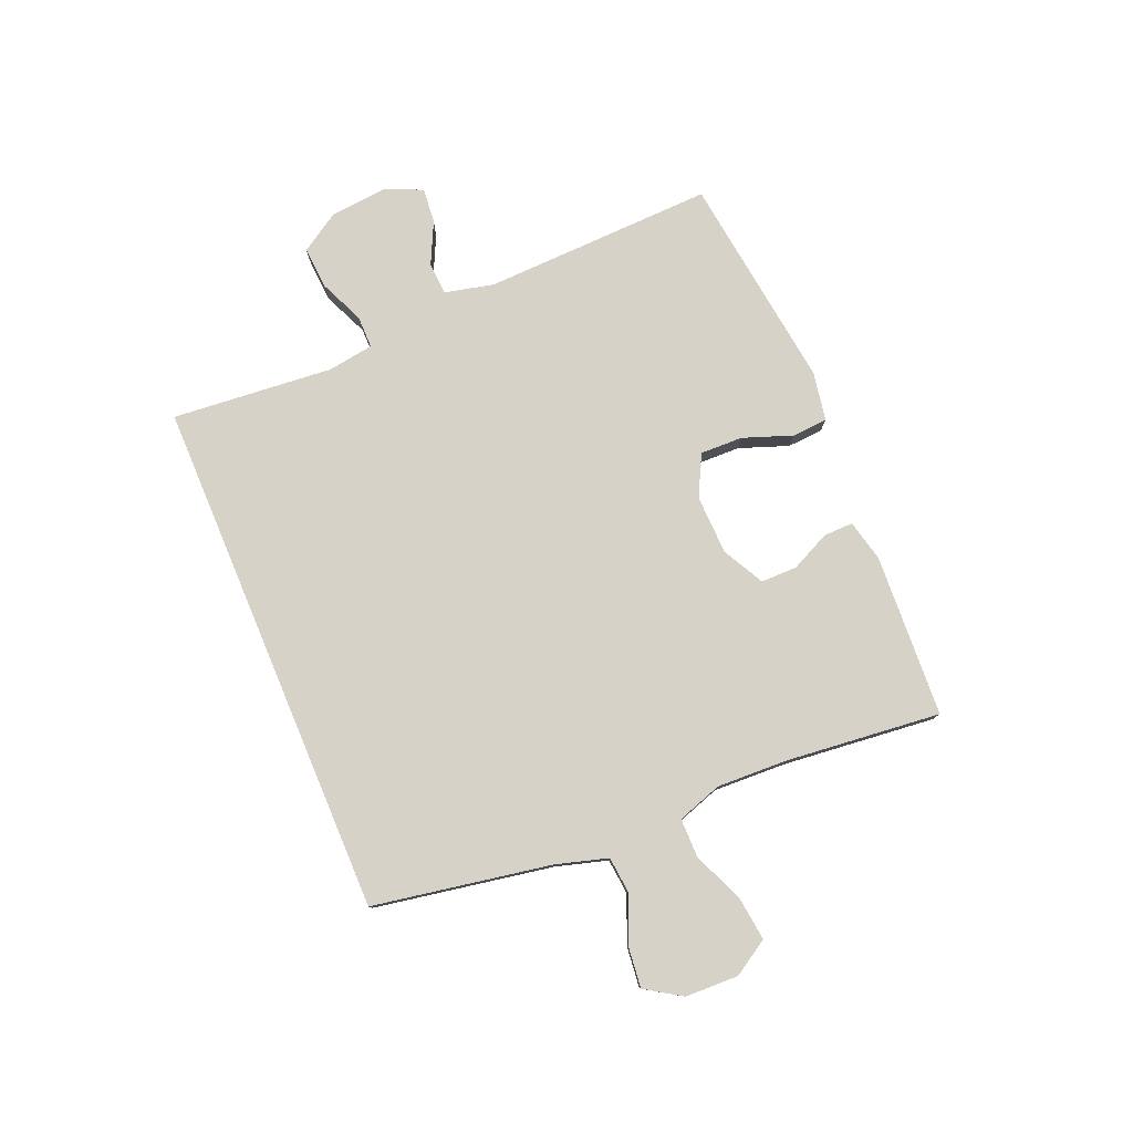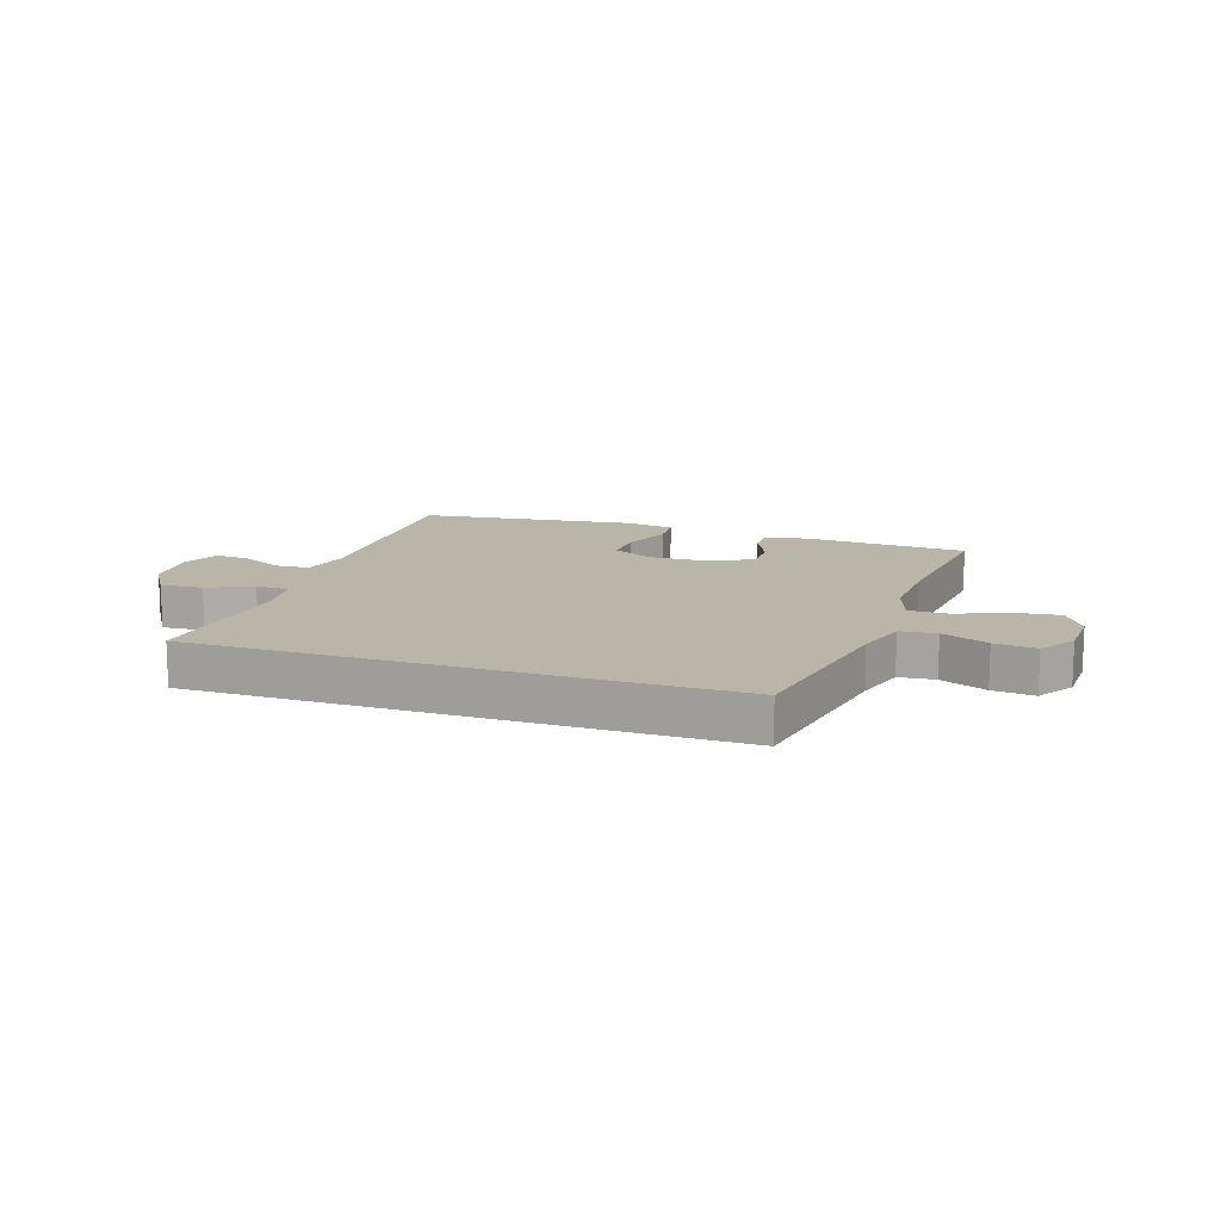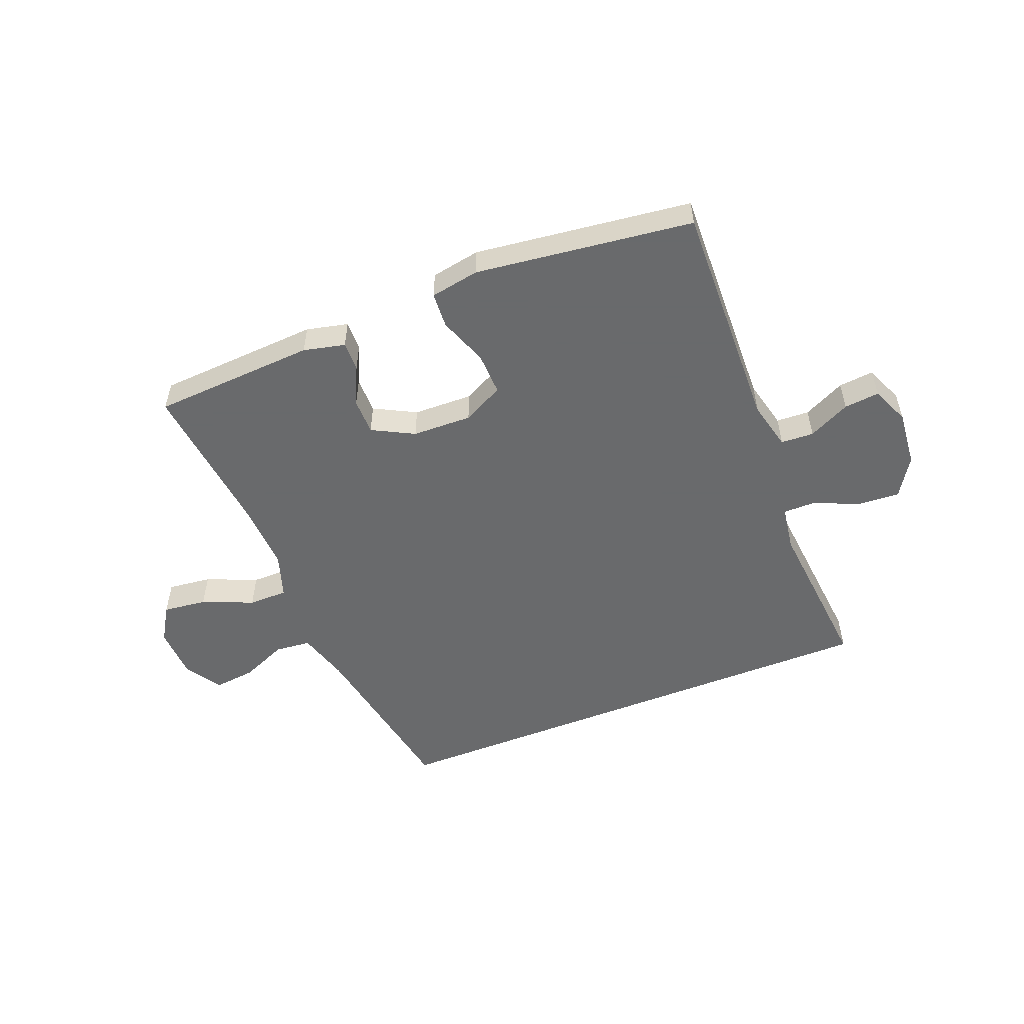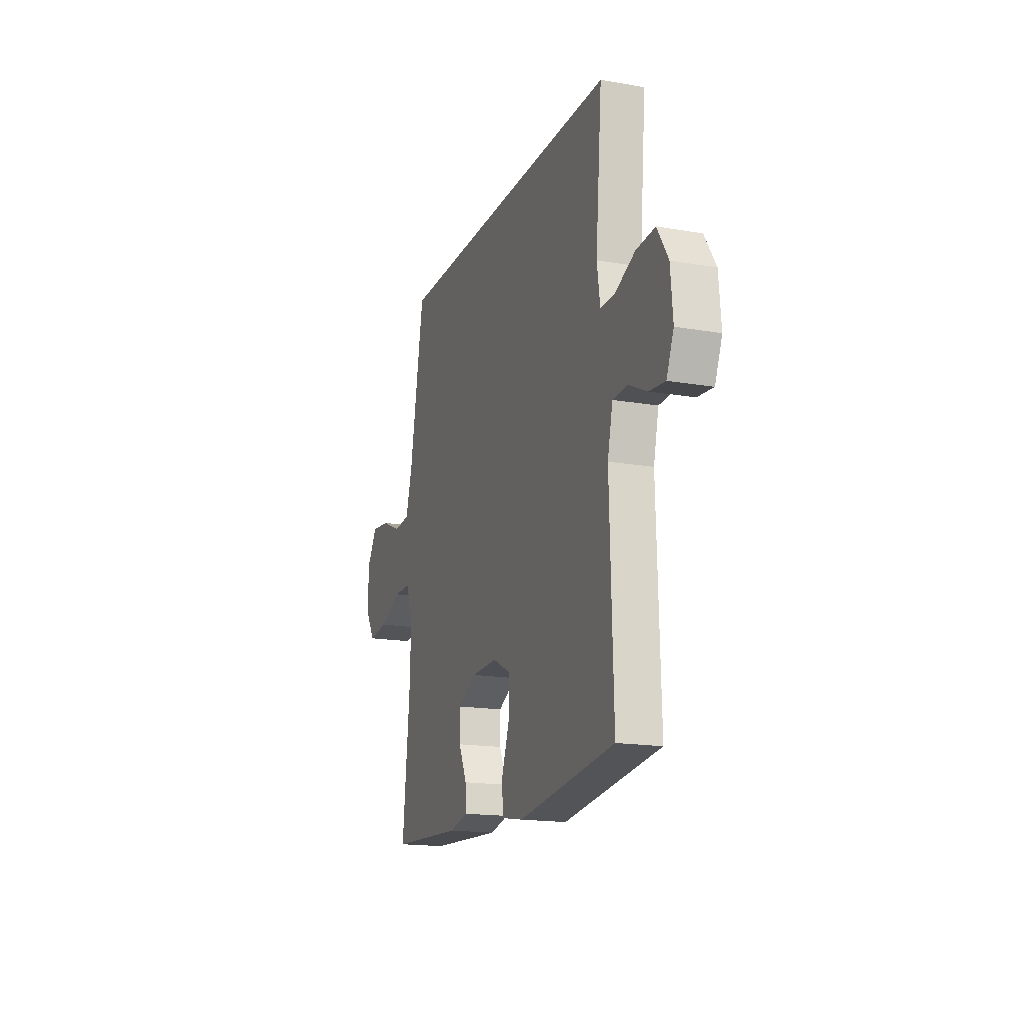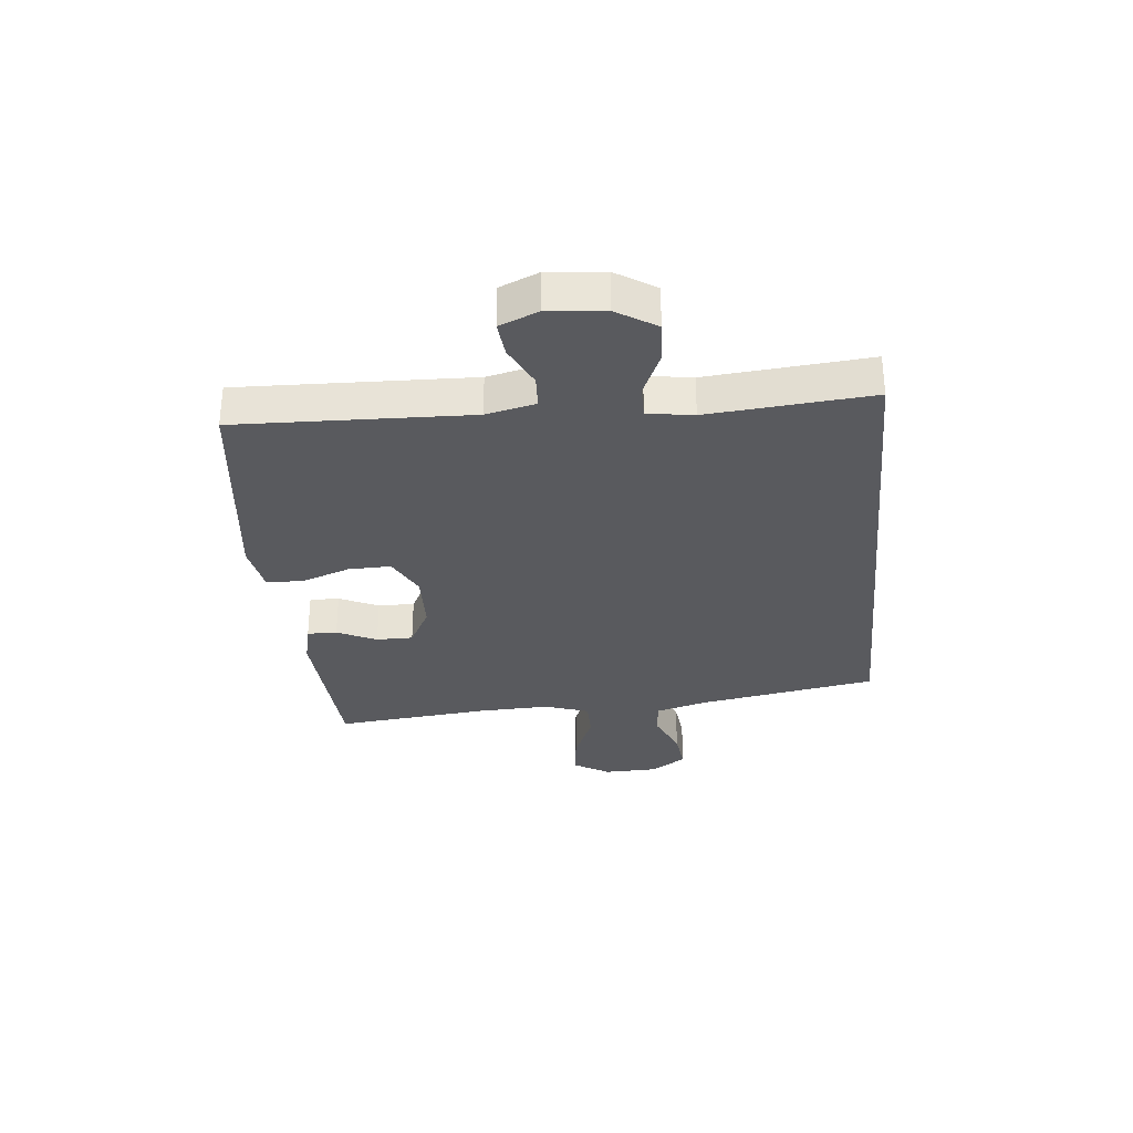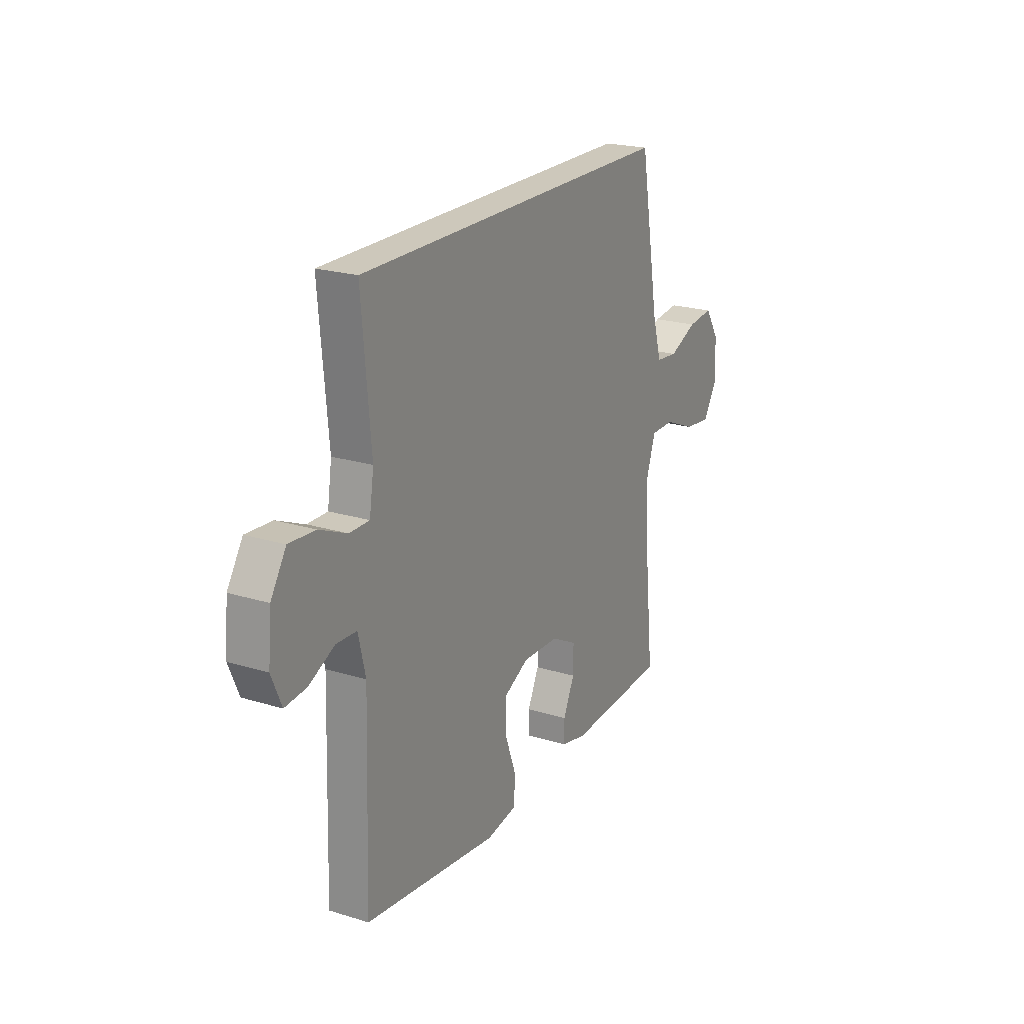
<metadata>
{"format":"obj","ext":"obj","renderer":"f3d","projection":"perspective","resolution":1024,"background":"white","views":[{"elev":78.6,"azim":67.2,"up":"+Y"},{"elev":13.4,"azim":18.8,"up":"+Y"},{"elev":-52.9,"azim":-158.2,"up":"+Y"},{"elev":-16.9,"azim":-109.3,"up":"+Z"},{"elev":-31.3,"azim":-84.3,"up":"+Y"},{"elev":21.8,"azim":-61.6,"up":"+Z"}]}
</metadata>
<code>
v 0.425 0.07 0.5
v 0.48 0.07 0.192
v 0.506 0.07 0.103
v 0.568 0.07 0.097
v 0.648 0.07 0.131
v 0.72 0.07 0.139
v 0.76 0.07 0.077
v 0.763 0.07 -0.015
v 0.725 0.07 -0.077
v 0.649 0.07 -0.068
v 0.561 0.07 -0.031
v 0.493 0.07 -0.031
v 0.467 0.07 -0.109
v 0.472 0.07 -0.233
v 0.5 0.07 -0.5
v 0.217 0.07 -0.516
v 0.145 0.07 -0.499
v 0.146 0.07 -0.448
v 0.178 0.07 -0.38
v 0.178 0.07 -0.317
v 0.106 0.07 -0.279
v 0.003 0.07 -0.276
v -0.068 0.07 -0.312
v -0.066 0.07 -0.386
v -0.035 0.07 -0.471
v -0.039 0.07 -0.533
v -0.124 0.07 -0.548
v -0.5 0.07 -0.5
v -0.487 0.07 -0.099
v -0.507 0.07 -0.014
v -0.564 0.07 -0.011
v -0.636 0.07 -0.046
v -0.697 0.07 -0.052
v -0.725 0.07 0.014
v -0.716 0.07 0.112
v -0.673 0.07 0.18
v -0.6 0.07 0.175
v -0.522 0.07 0.141
v -0.466 0.07 0.141
v -0.454 0.07 0.22
v -0.479 0.07 0.5
v 0.425 0 0.5
v 0.48 0 0.192
v 0.506 0 0.103
v 0.568 0 0.097
v 0.648 0 0.131
v 0.72 0 0.139
v 0.76 0 0.077
v 0.763 0 -0.015
v 0.725 0 -0.077
v 0.649 0 -0.068
v 0.561 0 -0.031
v 0.493 0 -0.031
v 0.467 0 -0.109
v 0.472 0 -0.233
v 0.5 0 -0.5
v 0.217 0 -0.516
v 0.145 0 -0.499
v 0.146 0 -0.448
v 0.178 0 -0.38
v 0.178 0 -0.317
v 0.106 0 -0.279
v 0.003 0 -0.276
v -0.068 0 -0.312
v -0.066 0 -0.386
v -0.035 0 -0.471
v -0.039 0 -0.533
v -0.124 0 -0.548
v -0.5 0 -0.5
v -0.487 0 -0.099
v -0.507 0 -0.014
v -0.564 0 -0.011
v -0.636 0 -0.046
v -0.697 0 -0.052
v -0.725 0 0.014
v -0.716 0 0.112
v -0.673 0 0.18
v -0.6 0 0.175
v -0.522 0 0.141
v -0.466 0 0.141
v -0.454 0 0.22
v -0.479 0 0.5
f 40 41 1 2
f 39 40 2 3
f 38 39 3 4
f 36 37 38
f 35 36 38
f 34 35 38
f 33 34 38
f 32 33 38
f 31 32 38
f 30 31 38 4
f 29 30 4
f 27 28 29
f 26 27 29
f 25 26 29
f 24 25 29
f 23 24 29
f 22 23 29 4
f 4 5 6
f 22 4 6
f 21 22 6
f 17 18 19
f 16 17 19
f 15 16 19
f 14 15 19
f 13 14 19 20
f 12 13 20 21
f 9 10 11
f 8 9 11
f 7 8 11
f 6 7 11
f 6 11 12
f 6 12 21
f 43 42 82 81
f 44 43 81 80
f 45 44 80 79
f 79 78 77
f 79 77 76
f 79 76 75
f 79 75 74
f 79 74 73
f 79 73 72
f 45 79 72 71
f 45 71 70
f 70 69 68
f 70 68 67
f 70 67 66
f 70 66 65
f 70 65 64
f 45 70 64 63
f 47 46 45
f 47 45 63
f 47 63 62
f 60 59 58
f 60 58 57
f 60 57 56
f 60 56 55
f 61 60 55 54
f 62 61 54 53
f 52 51 50
f 52 50 49
f 52 49 48
f 52 48 47
f 53 52 47
f 62 53 47
f 1 42 43 2
f 2 43 44 3
f 3 44 45 4
f 4 45 46 5
f 5 46 47 6
f 6 47 48 7
f 7 48 49 8
f 8 49 50 9
f 9 50 51 10
f 10 51 52 11
f 11 52 53 12
f 12 53 54 13
f 13 54 55 14
f 14 55 56 15
f 15 56 57 16
f 16 57 58 17
f 17 58 59 18
f 18 59 60 19
f 19 60 61 20
f 20 61 62 21
f 21 62 63 22
f 22 63 64 23
f 23 64 65 24
f 24 65 66 25
f 25 66 67 26
f 26 67 68 27
f 27 68 69 28
f 28 69 70 29
f 29 70 71 30
f 30 71 72 31
f 31 72 73 32
f 32 73 74 33
f 33 74 75 34
f 34 75 76 35
f 35 76 77 36
f 36 77 78 37
f 37 78 79 38
f 38 79 80 39
f 39 80 81 40
f 40 81 82 41
f 41 82 42 1

</code>
